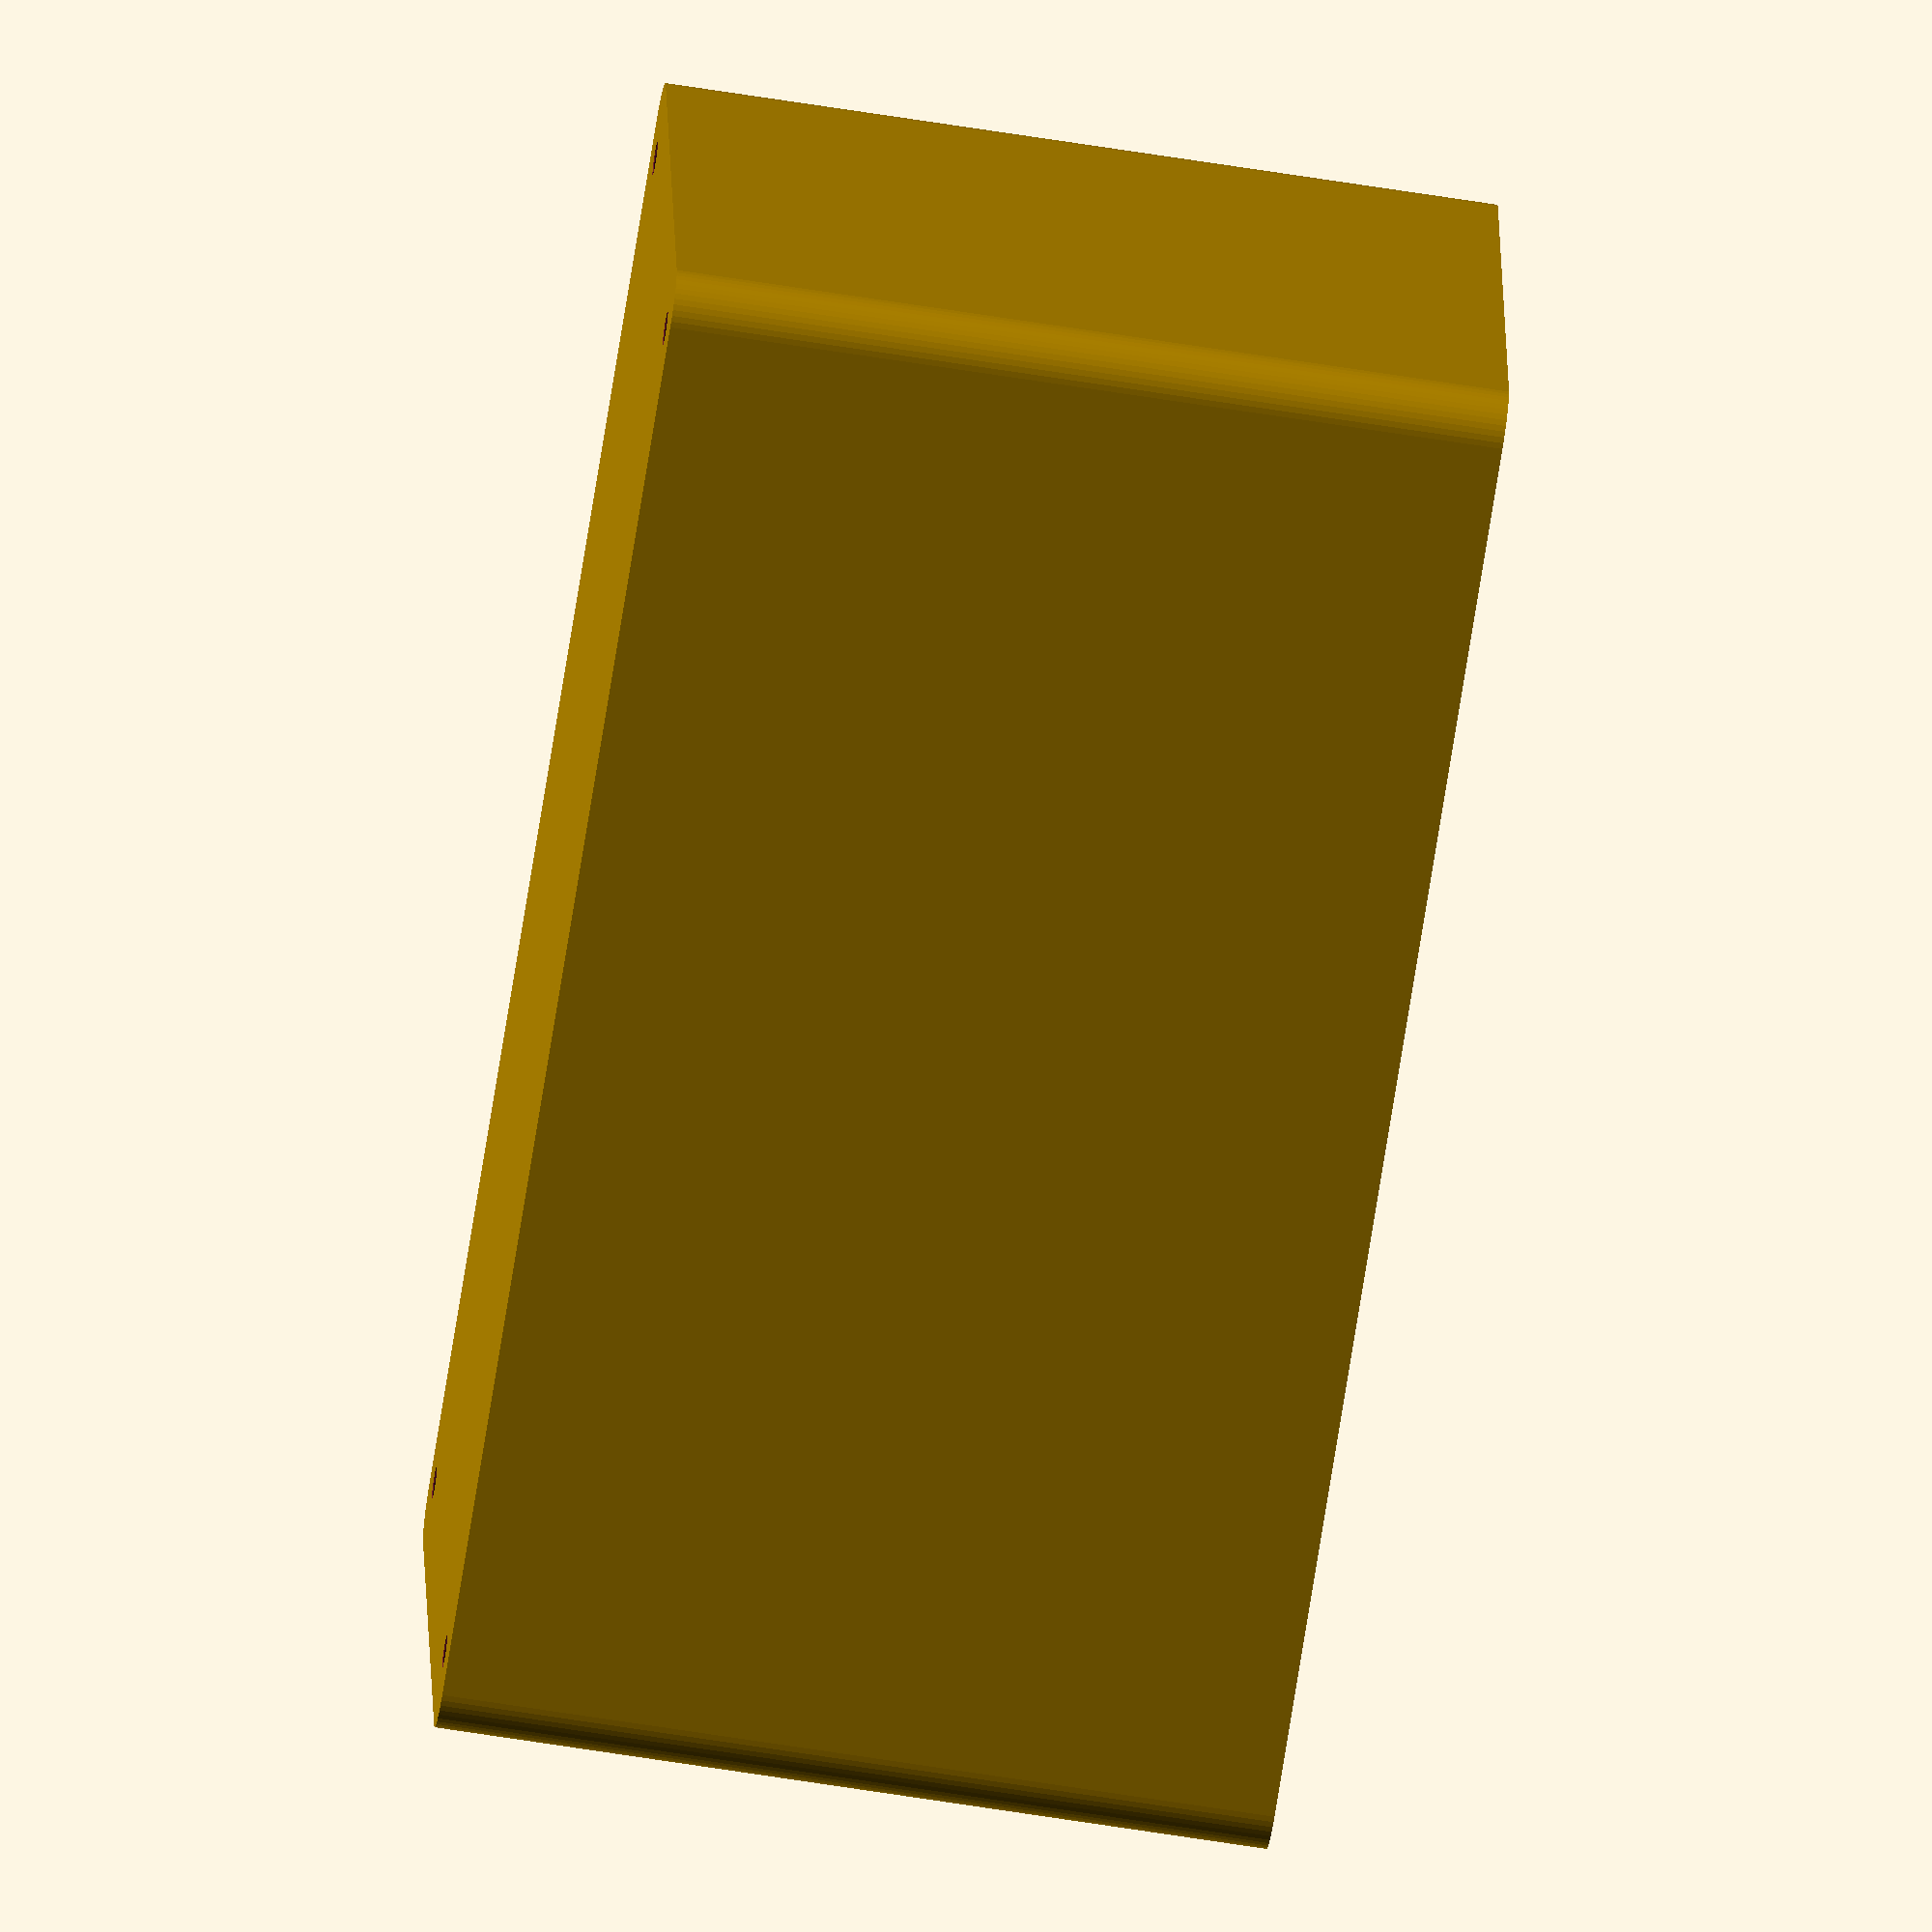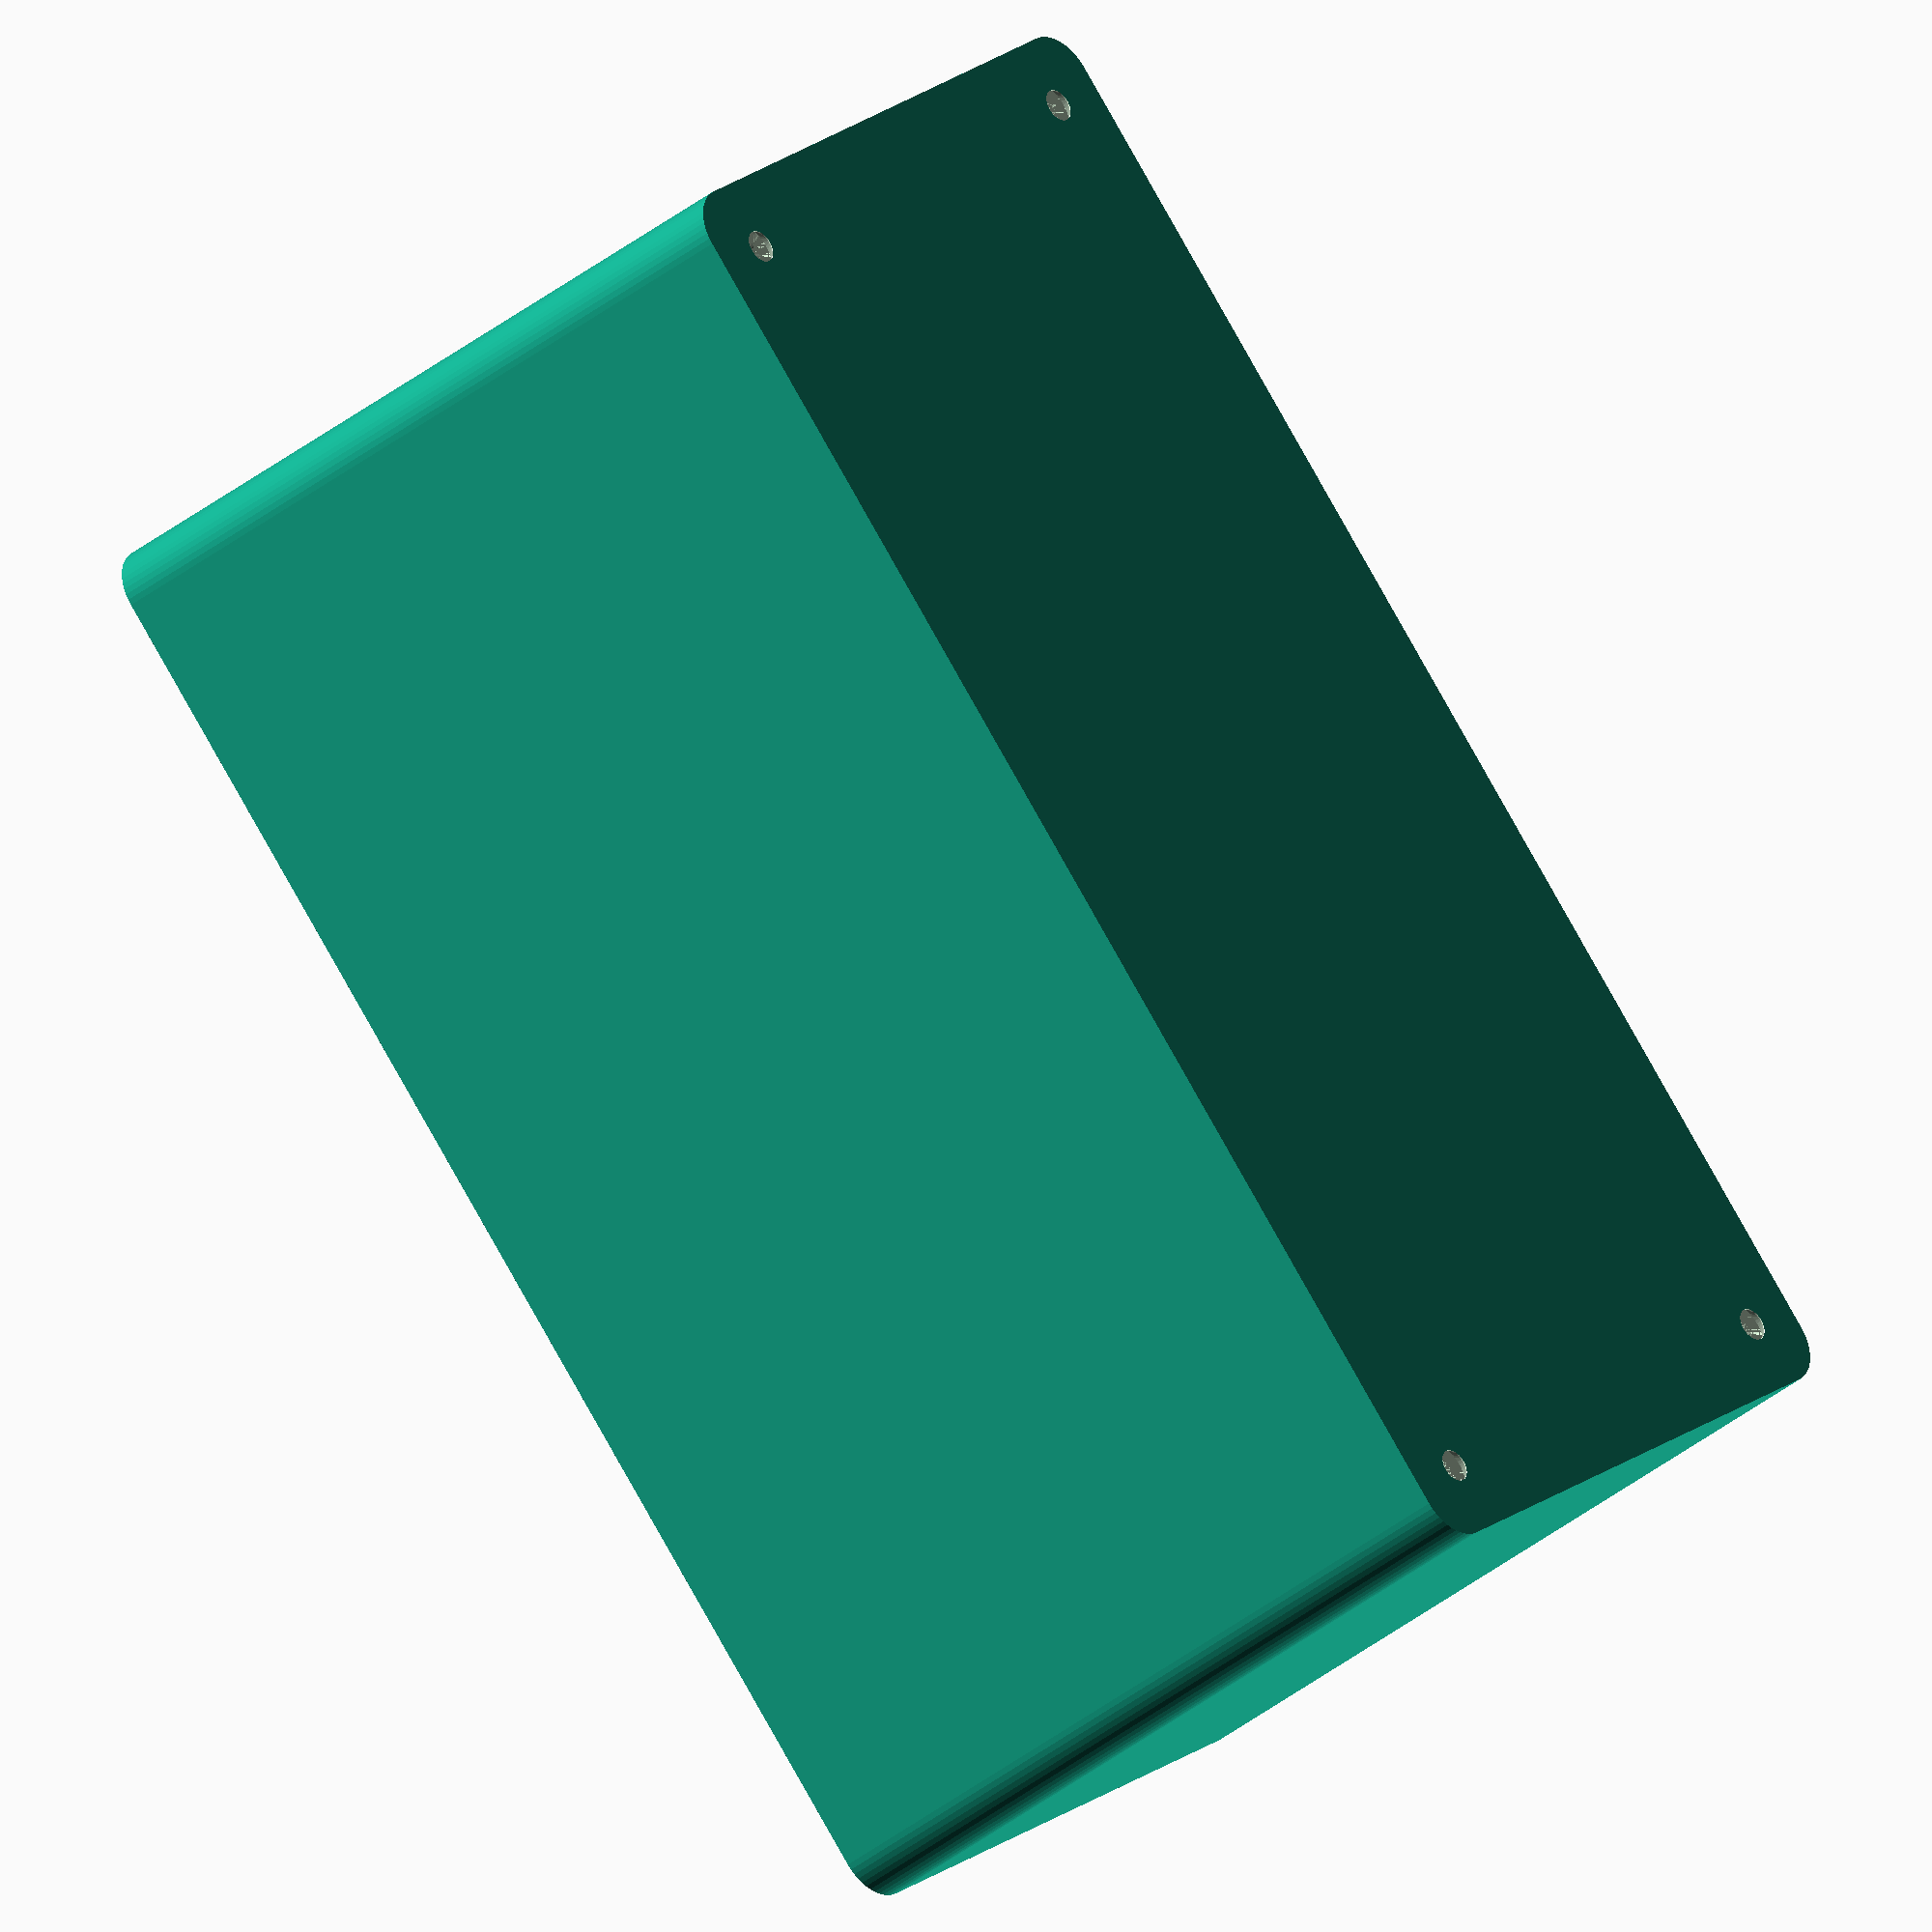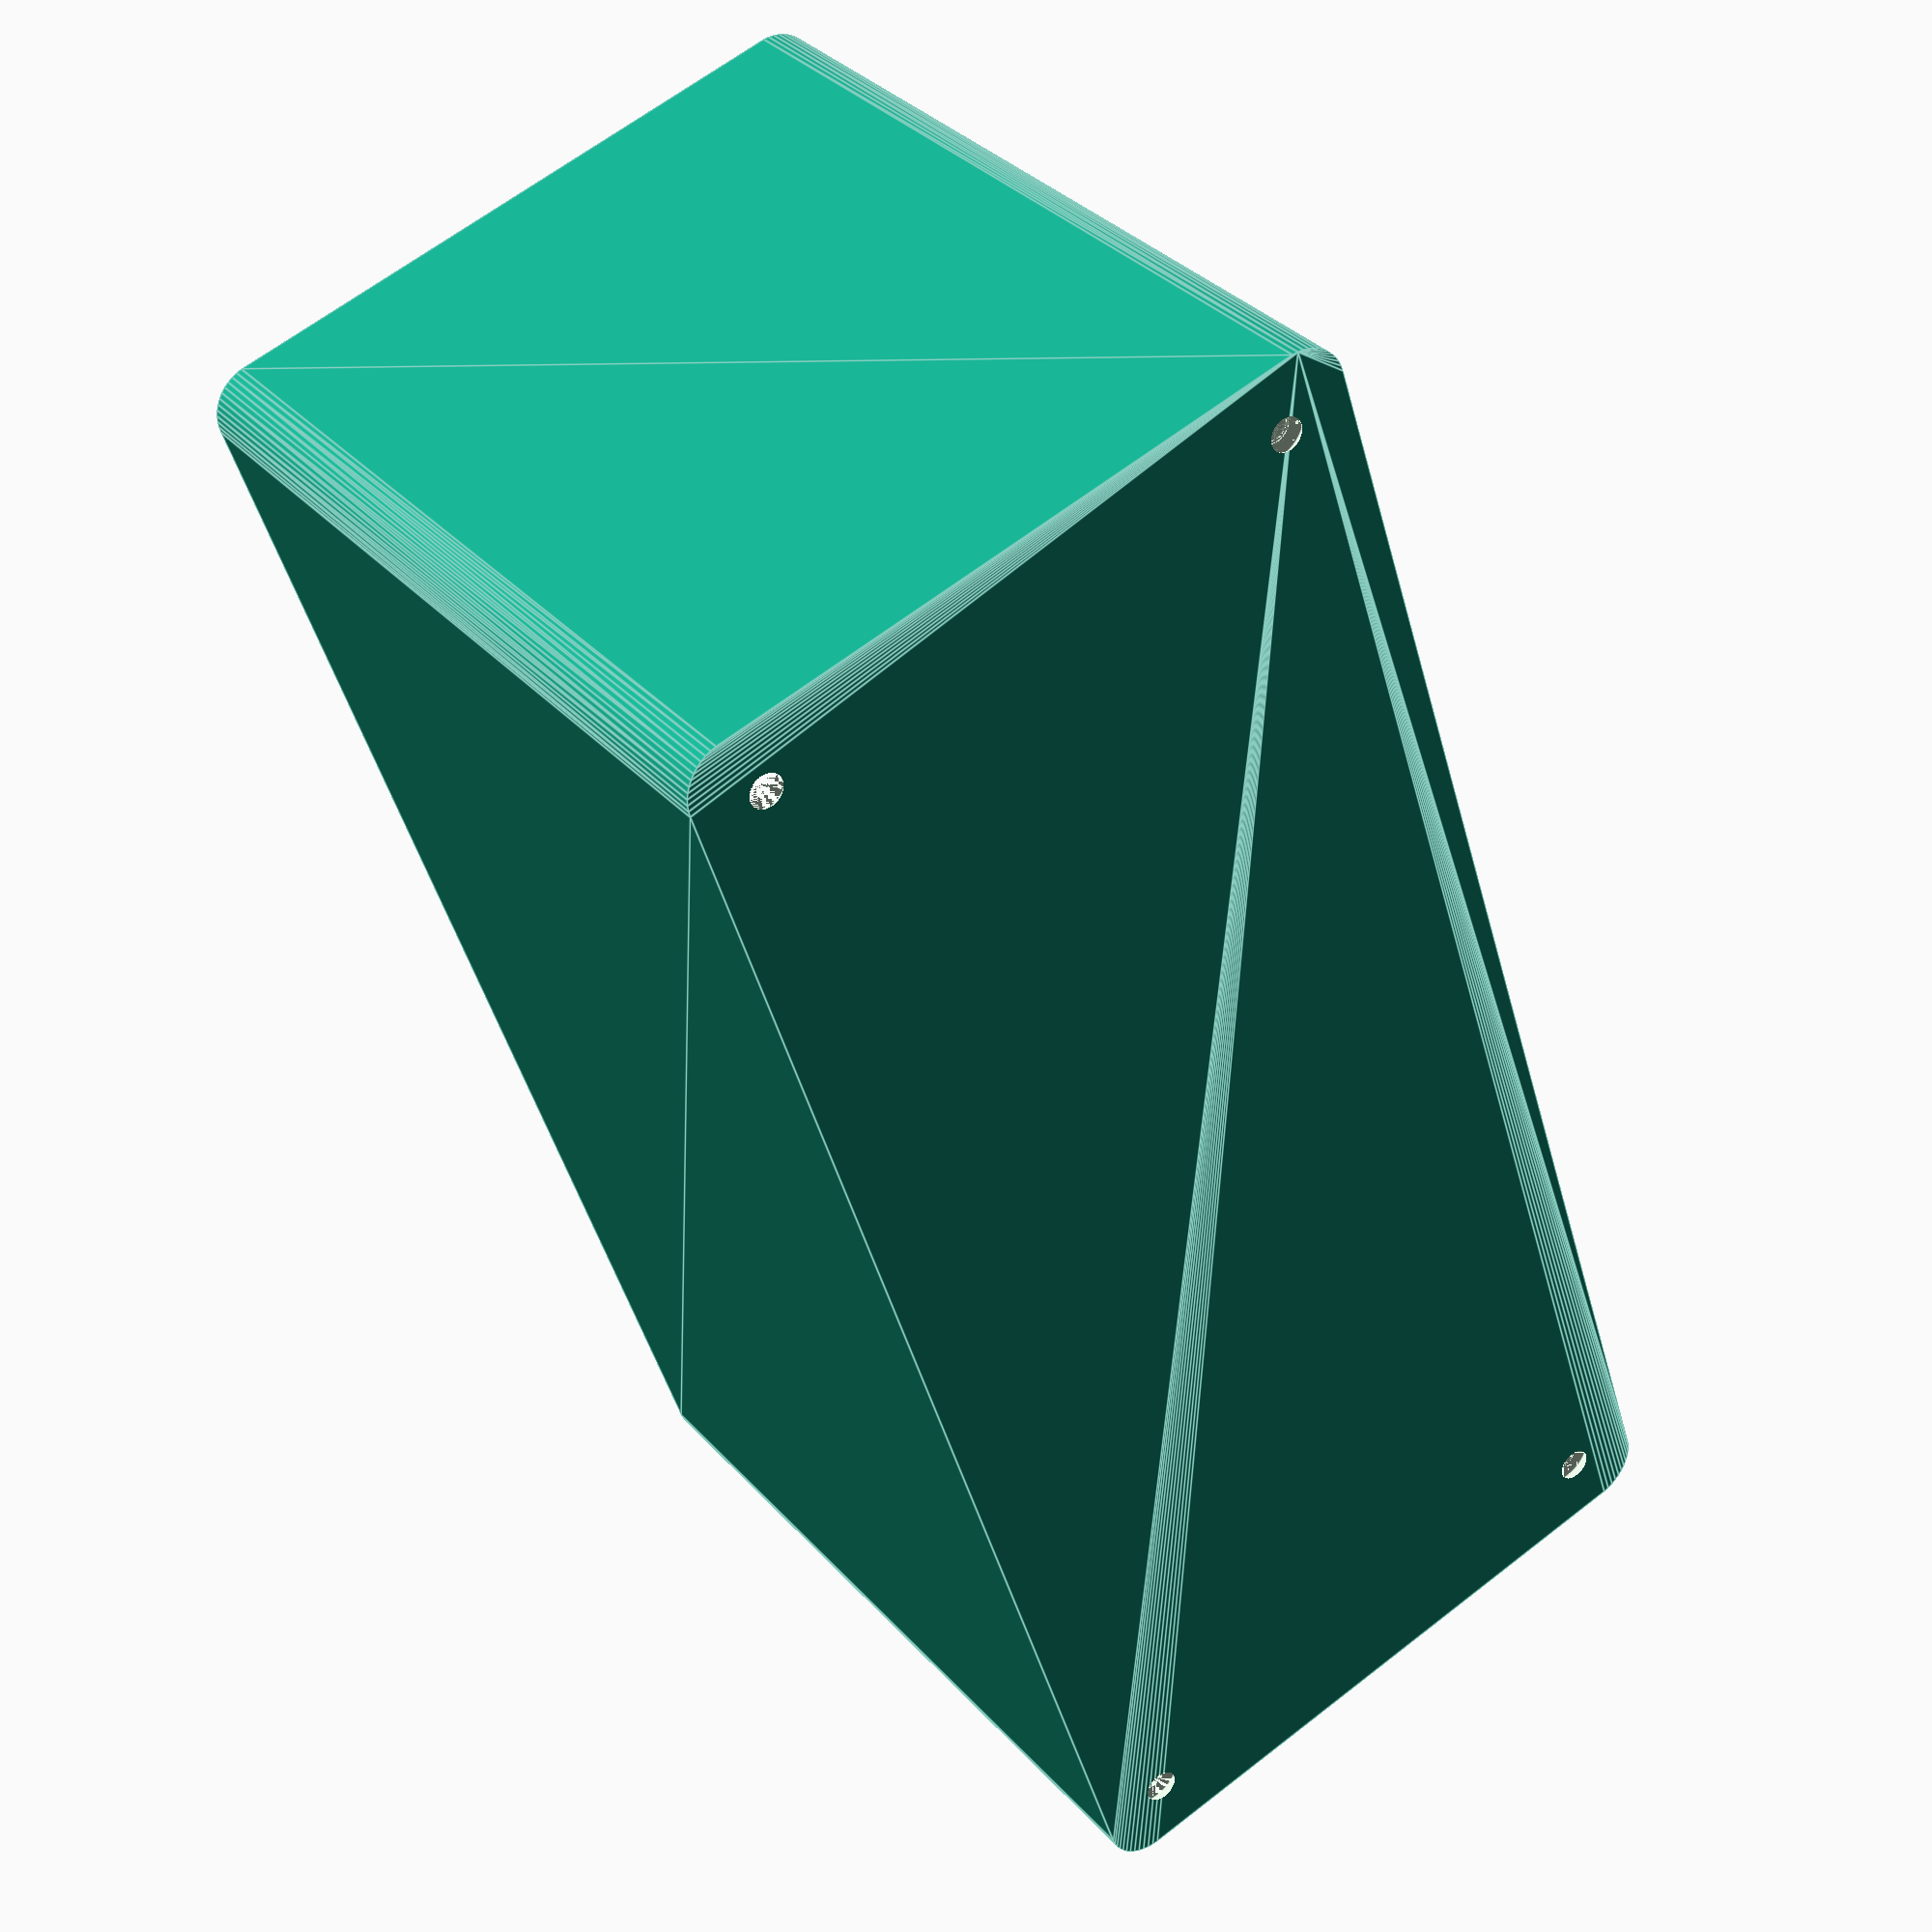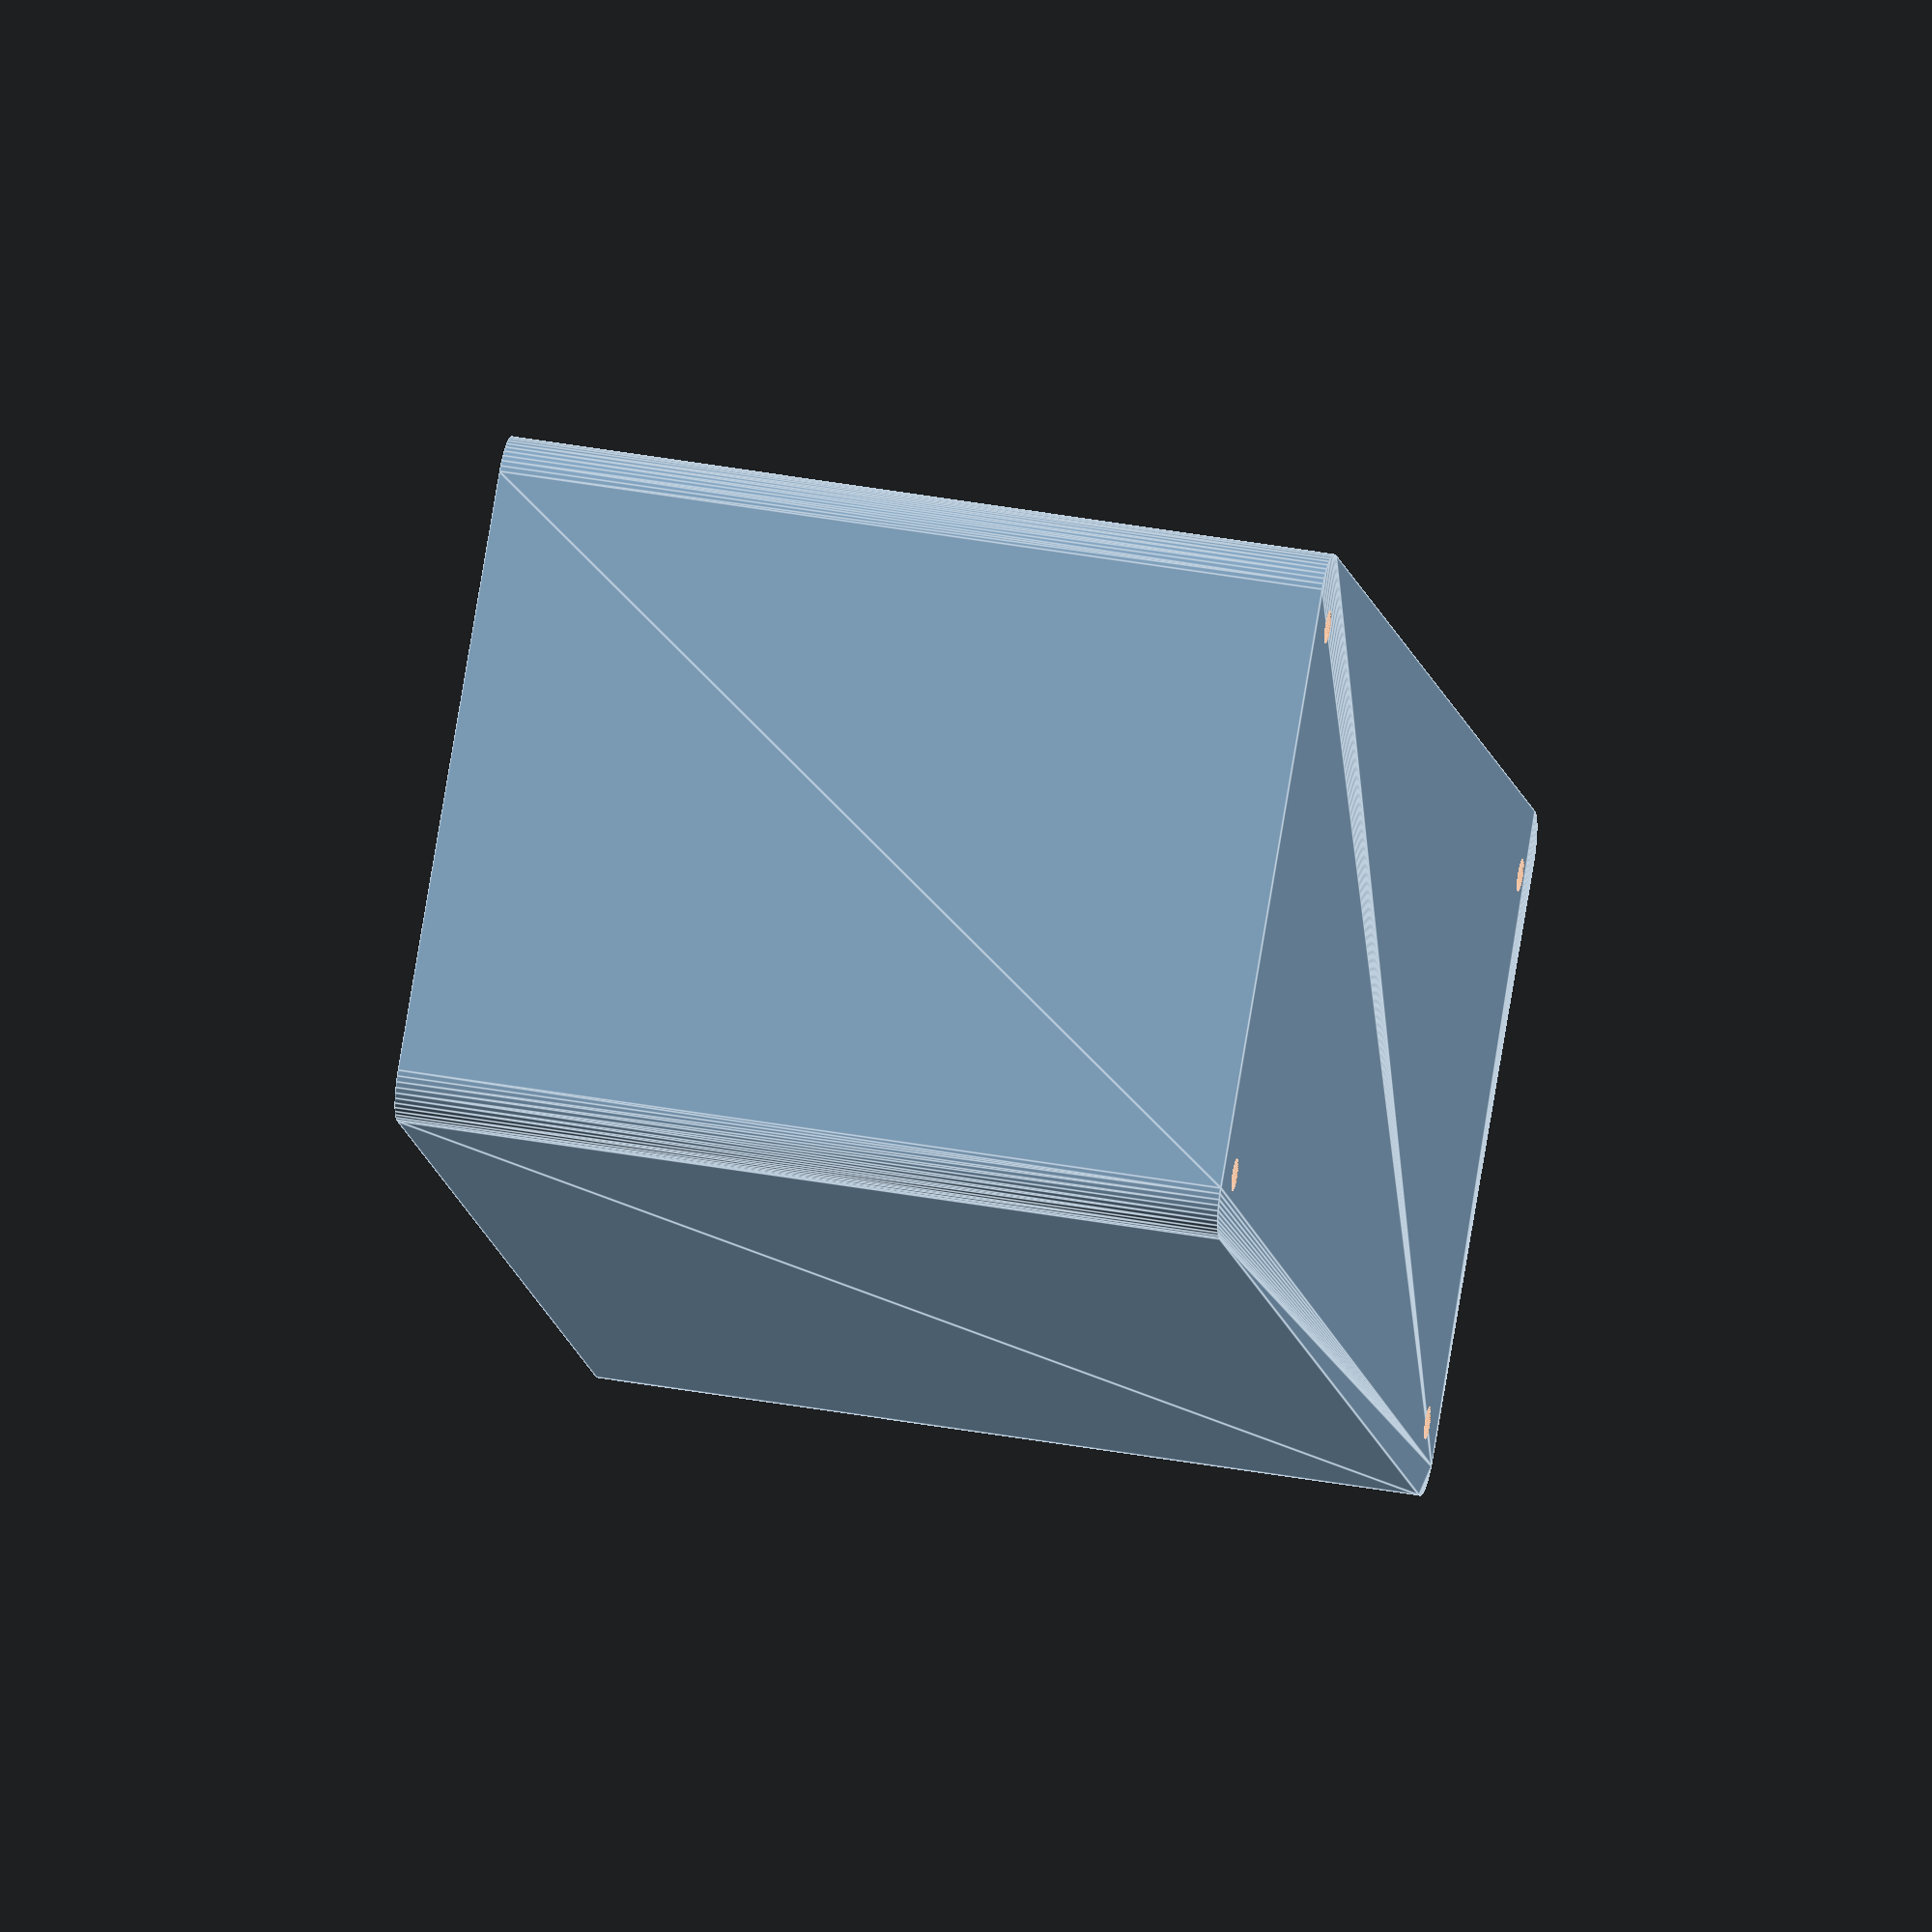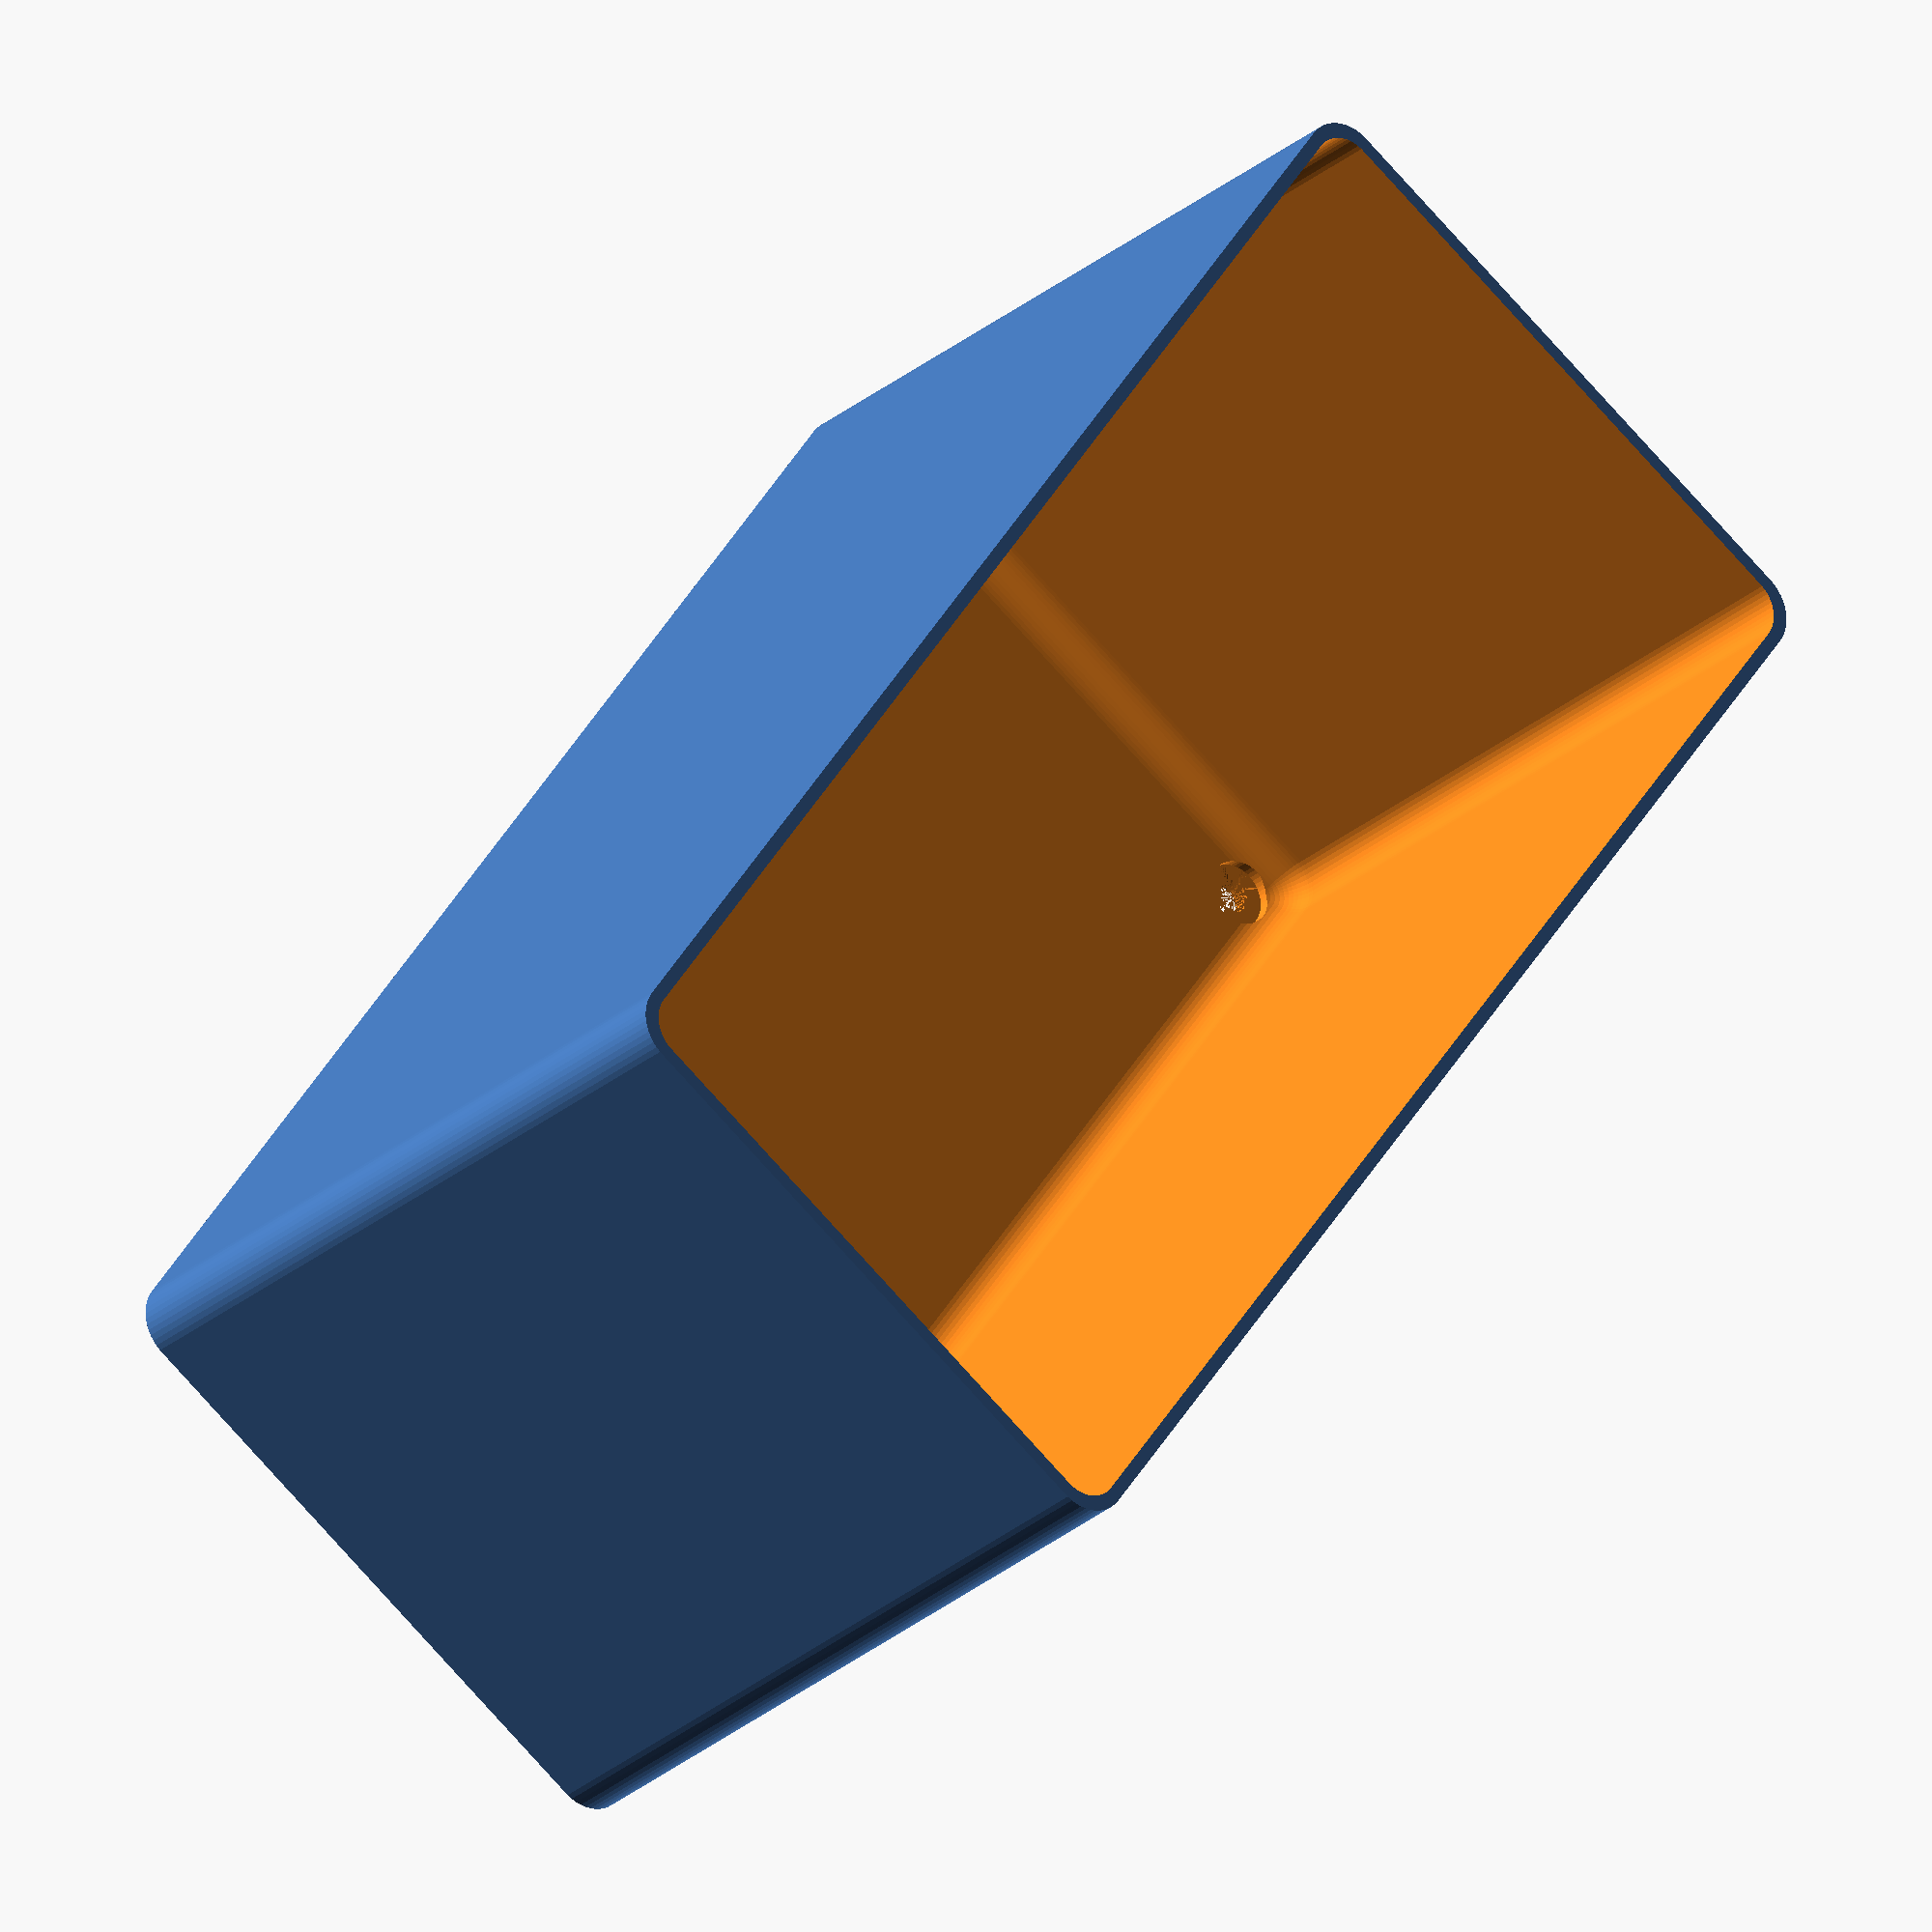
<openscad>
$fn = 50;


difference() {
	union() {
		hull() {
			translate(v = [-32.5000000000, 77.5000000000, 0]) {
				cylinder(h = 90, r = 5);
			}
			translate(v = [32.5000000000, 77.5000000000, 0]) {
				cylinder(h = 90, r = 5);
			}
			translate(v = [-32.5000000000, -77.5000000000, 0]) {
				cylinder(h = 90, r = 5);
			}
			translate(v = [32.5000000000, -77.5000000000, 0]) {
				cylinder(h = 90, r = 5);
			}
		}
	}
	union() {
		translate(v = [-30.0000000000, -75.0000000000, 2]) {
			rotate(a = [0, 0, 0]) {
				difference() {
					union() {
						translate(v = [0, 0, -6.0000000000]) {
							cylinder(h = 6, r = 1.5000000000);
						}
						translate(v = [0, 0, -1.9000000000]) {
							cylinder(h = 1.9000000000, r1 = 1.8000000000, r2 = 3.6000000000);
						}
						cylinder(h = 50, r = 3.6000000000);
						translate(v = [0, 0, -6.0000000000]) {
							cylinder(h = 6, r = 1.8000000000);
						}
						translate(v = [0, 0, -6.0000000000]) {
							cylinder(h = 6, r = 1.5000000000);
						}
					}
					union();
				}
			}
		}
		translate(v = [30.0000000000, -75.0000000000, 2]) {
			rotate(a = [0, 0, 0]) {
				difference() {
					union() {
						translate(v = [0, 0, -6.0000000000]) {
							cylinder(h = 6, r = 1.5000000000);
						}
						translate(v = [0, 0, -1.9000000000]) {
							cylinder(h = 1.9000000000, r1 = 1.8000000000, r2 = 3.6000000000);
						}
						cylinder(h = 50, r = 3.6000000000);
						translate(v = [0, 0, -6.0000000000]) {
							cylinder(h = 6, r = 1.8000000000);
						}
						translate(v = [0, 0, -6.0000000000]) {
							cylinder(h = 6, r = 1.5000000000);
						}
					}
					union();
				}
			}
		}
		translate(v = [-30.0000000000, 75.0000000000, 2]) {
			rotate(a = [0, 0, 0]) {
				difference() {
					union() {
						translate(v = [0, 0, -6.0000000000]) {
							cylinder(h = 6, r = 1.5000000000);
						}
						translate(v = [0, 0, -1.9000000000]) {
							cylinder(h = 1.9000000000, r1 = 1.8000000000, r2 = 3.6000000000);
						}
						cylinder(h = 50, r = 3.6000000000);
						translate(v = [0, 0, -6.0000000000]) {
							cylinder(h = 6, r = 1.8000000000);
						}
						translate(v = [0, 0, -6.0000000000]) {
							cylinder(h = 6, r = 1.5000000000);
						}
					}
					union();
				}
			}
		}
		translate(v = [30.0000000000, 75.0000000000, 2]) {
			rotate(a = [0, 0, 0]) {
				difference() {
					union() {
						translate(v = [0, 0, -6.0000000000]) {
							cylinder(h = 6, r = 1.5000000000);
						}
						translate(v = [0, 0, -1.9000000000]) {
							cylinder(h = 1.9000000000, r1 = 1.8000000000, r2 = 3.6000000000);
						}
						cylinder(h = 50, r = 3.6000000000);
						translate(v = [0, 0, -6.0000000000]) {
							cylinder(h = 6, r = 1.8000000000);
						}
						translate(v = [0, 0, -6.0000000000]) {
							cylinder(h = 6, r = 1.5000000000);
						}
					}
					union();
				}
			}
		}
		translate(v = [0, 0, 3]) {
			hull() {
				union() {
					translate(v = [-32.0000000000, 77.0000000000, 4]) {
						cylinder(h = 102, r = 4);
					}
					translate(v = [-32.0000000000, 77.0000000000, 4]) {
						sphere(r = 4);
					}
					translate(v = [-32.0000000000, 77.0000000000, 106]) {
						sphere(r = 4);
					}
				}
				union() {
					translate(v = [32.0000000000, 77.0000000000, 4]) {
						cylinder(h = 102, r = 4);
					}
					translate(v = [32.0000000000, 77.0000000000, 4]) {
						sphere(r = 4);
					}
					translate(v = [32.0000000000, 77.0000000000, 106]) {
						sphere(r = 4);
					}
				}
				union() {
					translate(v = [-32.0000000000, -77.0000000000, 4]) {
						cylinder(h = 102, r = 4);
					}
					translate(v = [-32.0000000000, -77.0000000000, 4]) {
						sphere(r = 4);
					}
					translate(v = [-32.0000000000, -77.0000000000, 106]) {
						sphere(r = 4);
					}
				}
				union() {
					translate(v = [32.0000000000, -77.0000000000, 4]) {
						cylinder(h = 102, r = 4);
					}
					translate(v = [32.0000000000, -77.0000000000, 4]) {
						sphere(r = 4);
					}
					translate(v = [32.0000000000, -77.0000000000, 106]) {
						sphere(r = 4);
					}
				}
			}
		}
	}
}
</openscad>
<views>
elev=65.9 azim=276.6 roll=260.9 proj=o view=solid
elev=216.3 azim=223.0 roll=43.6 proj=o view=wireframe
elev=326.9 azim=198.3 roll=145.7 proj=p view=edges
elev=319.3 azim=39.7 roll=102.4 proj=o view=edges
elev=206.1 azim=214.5 roll=216.4 proj=o view=wireframe
</views>
